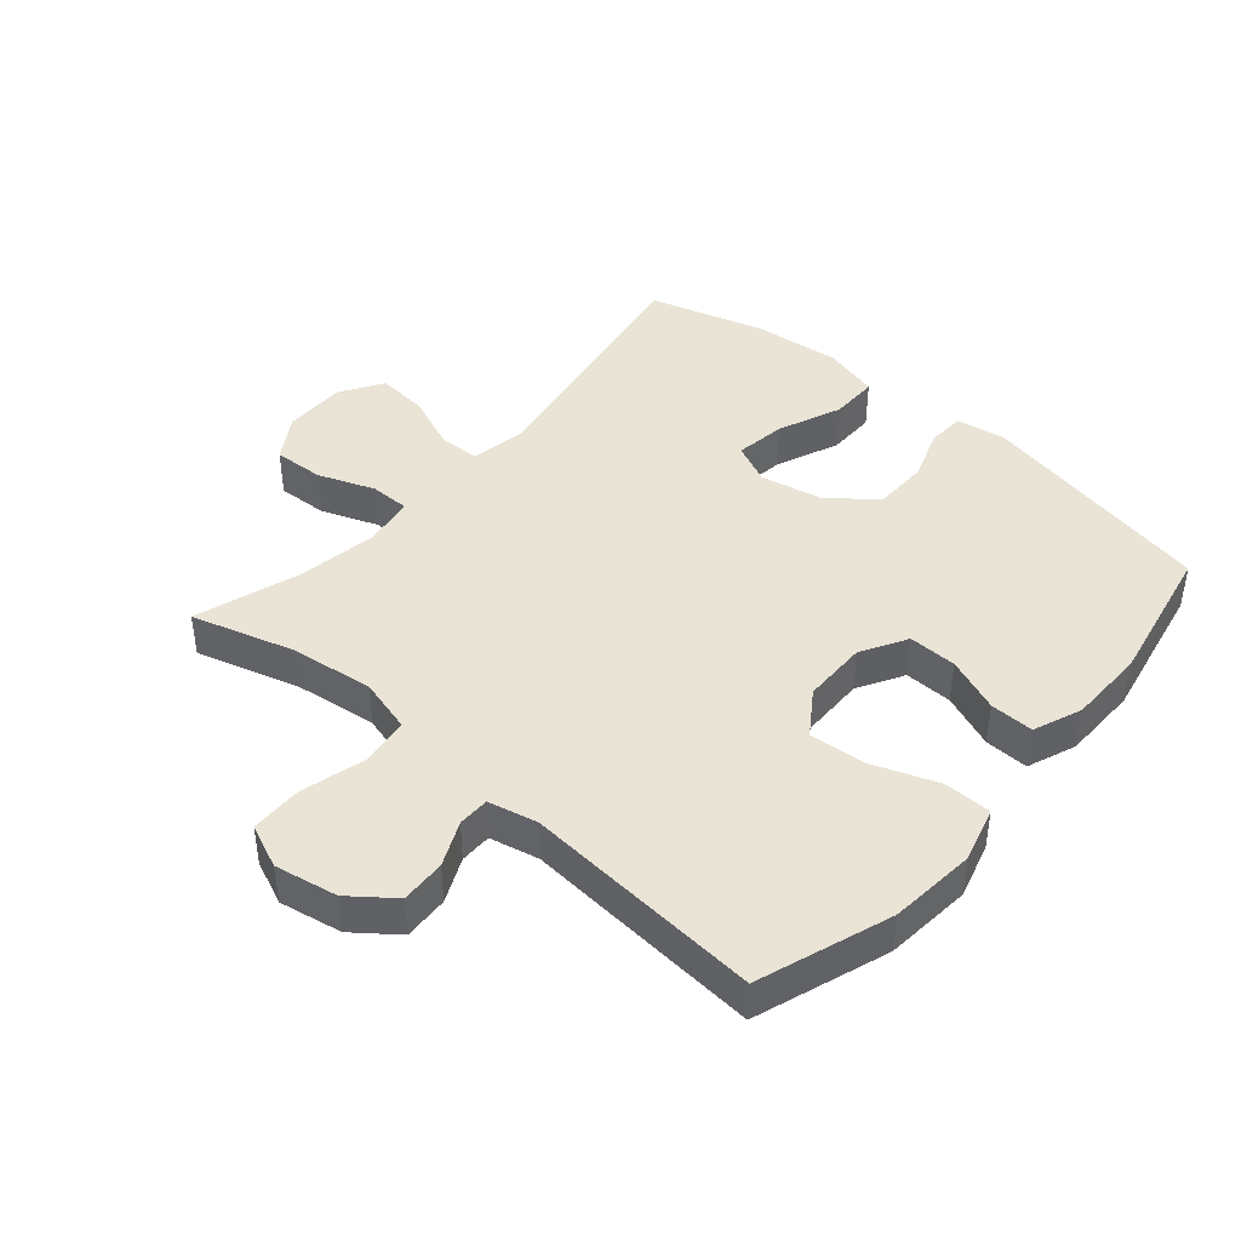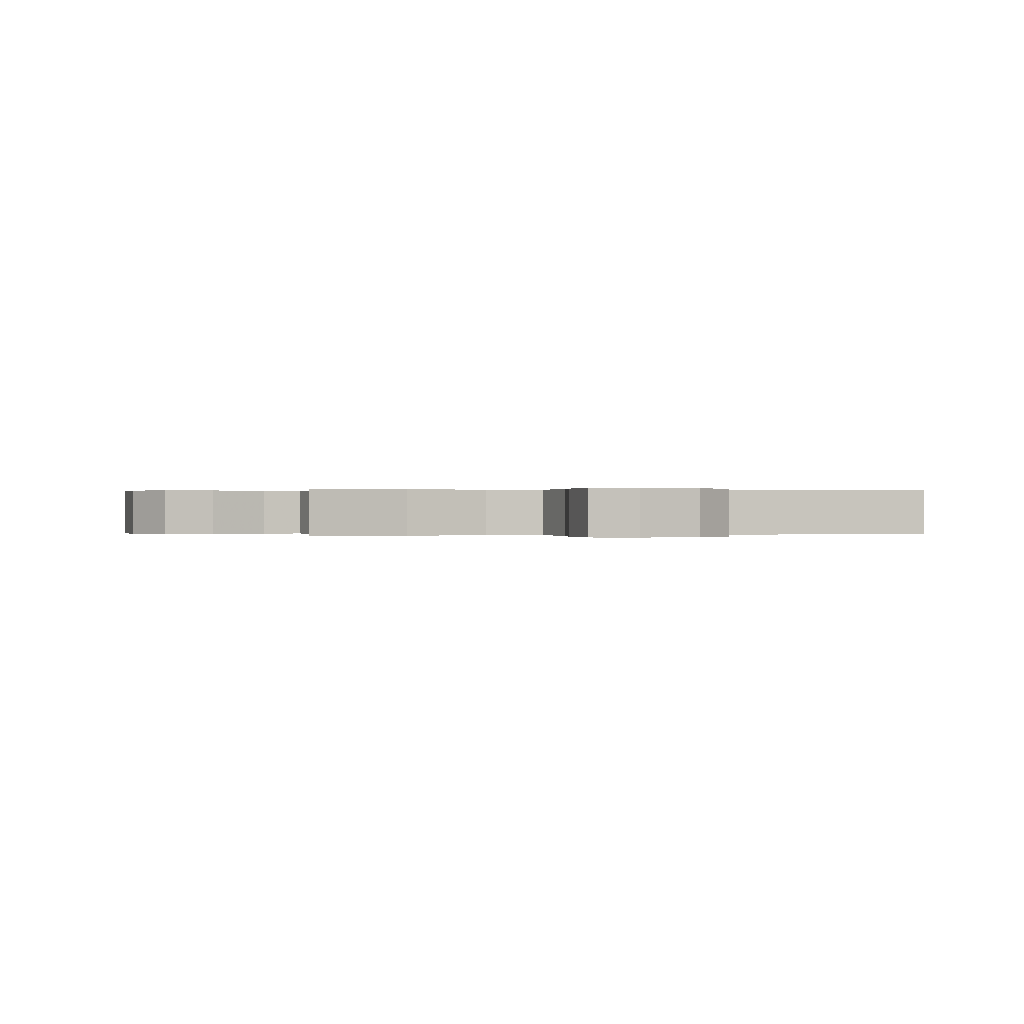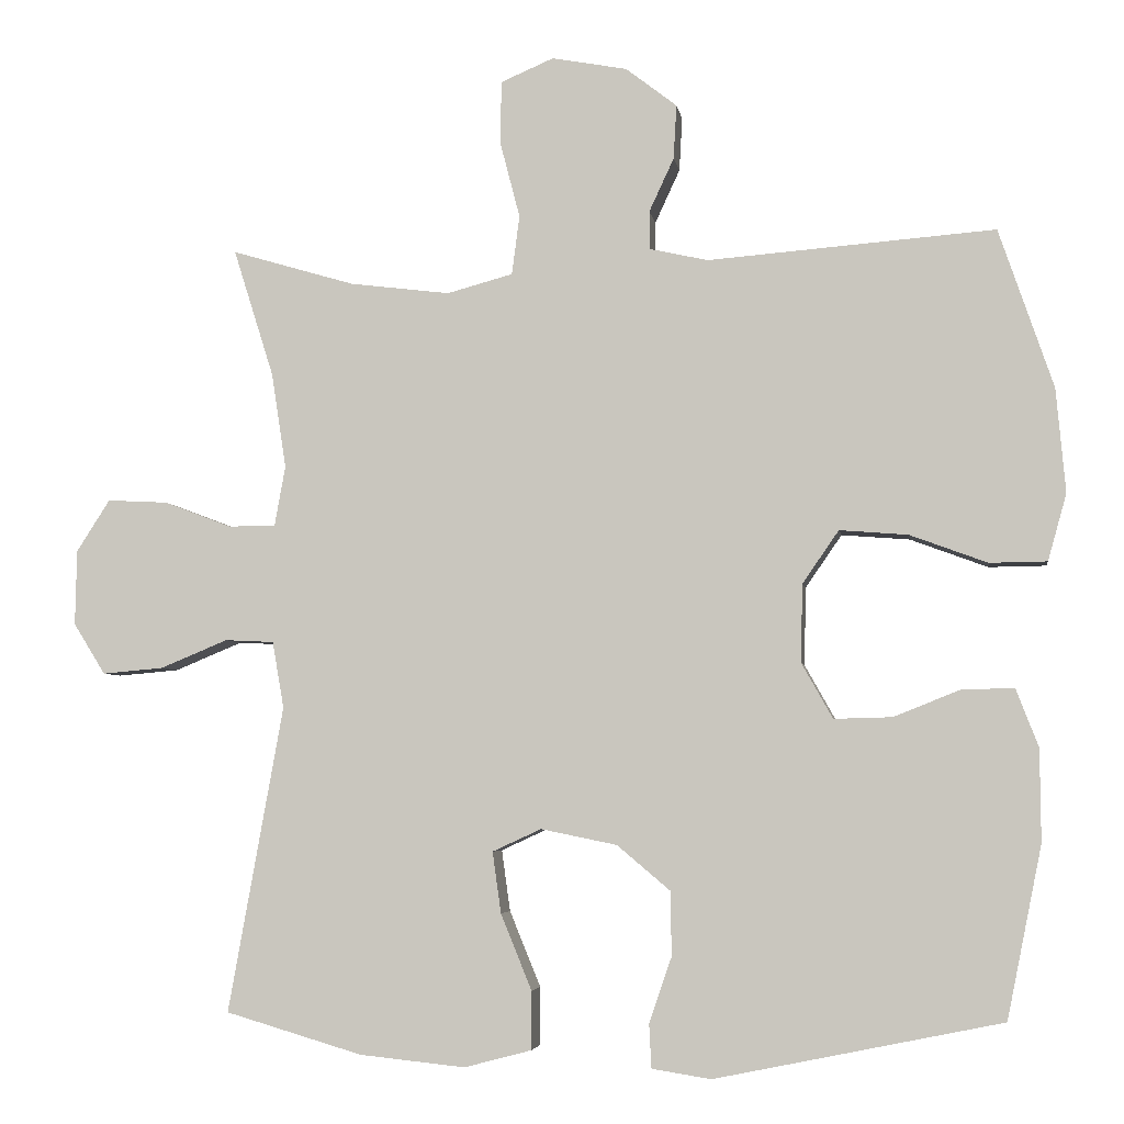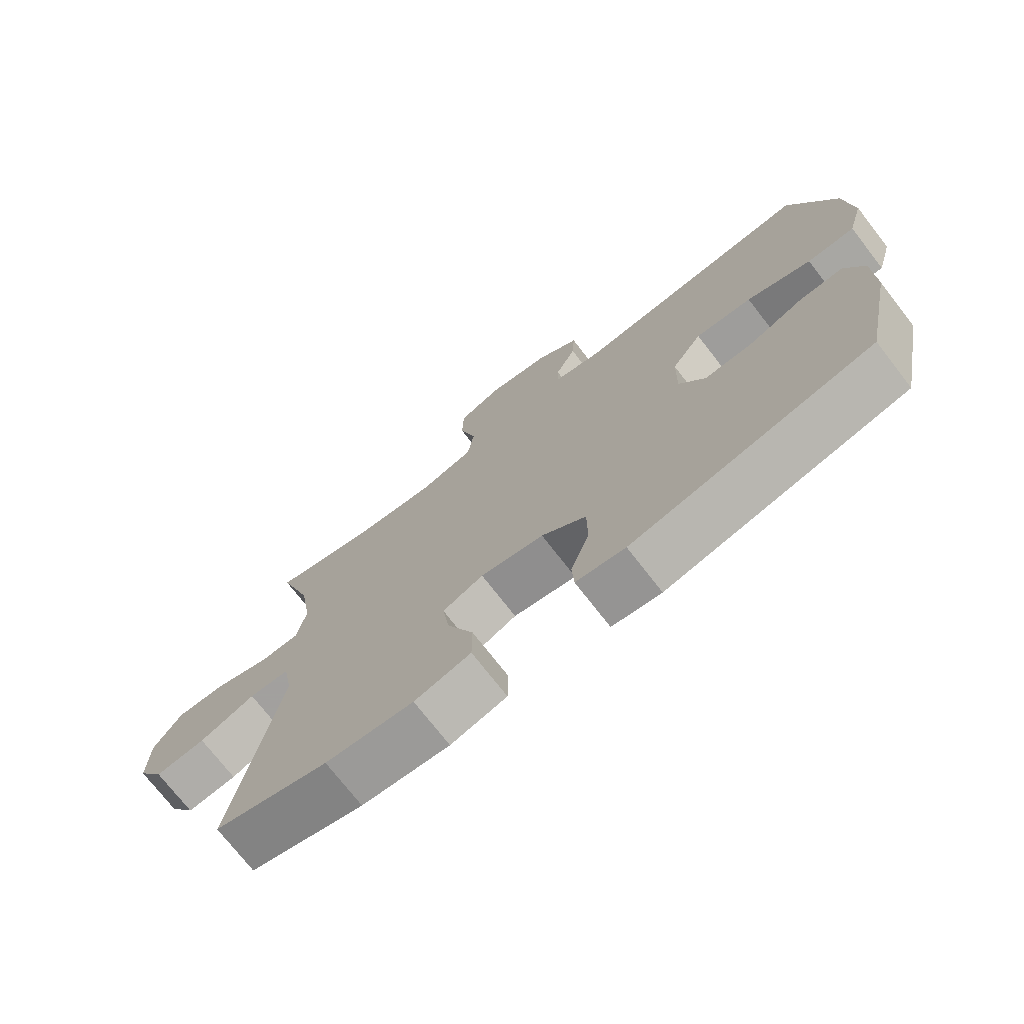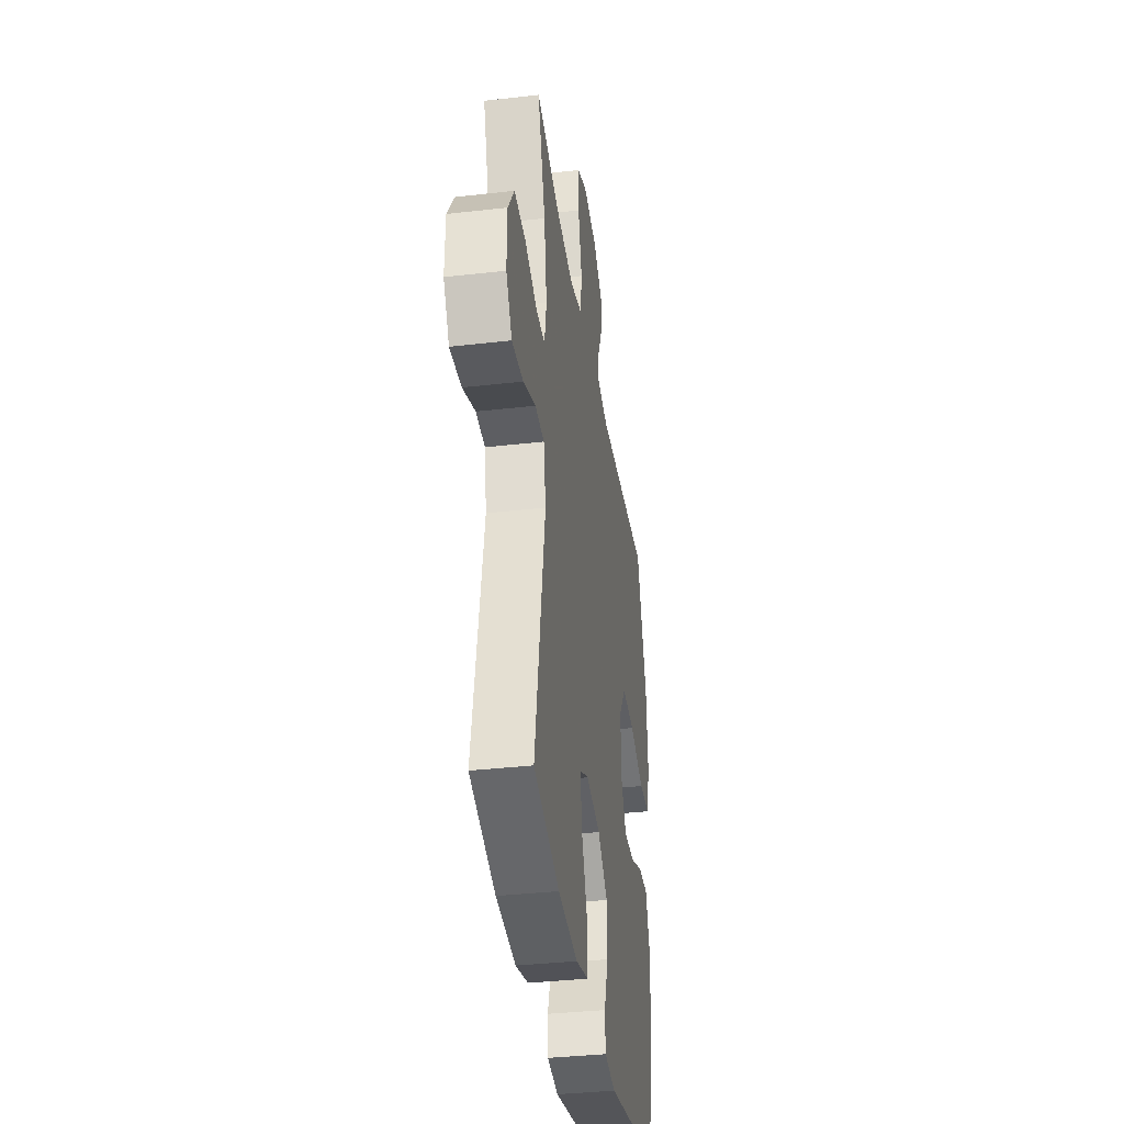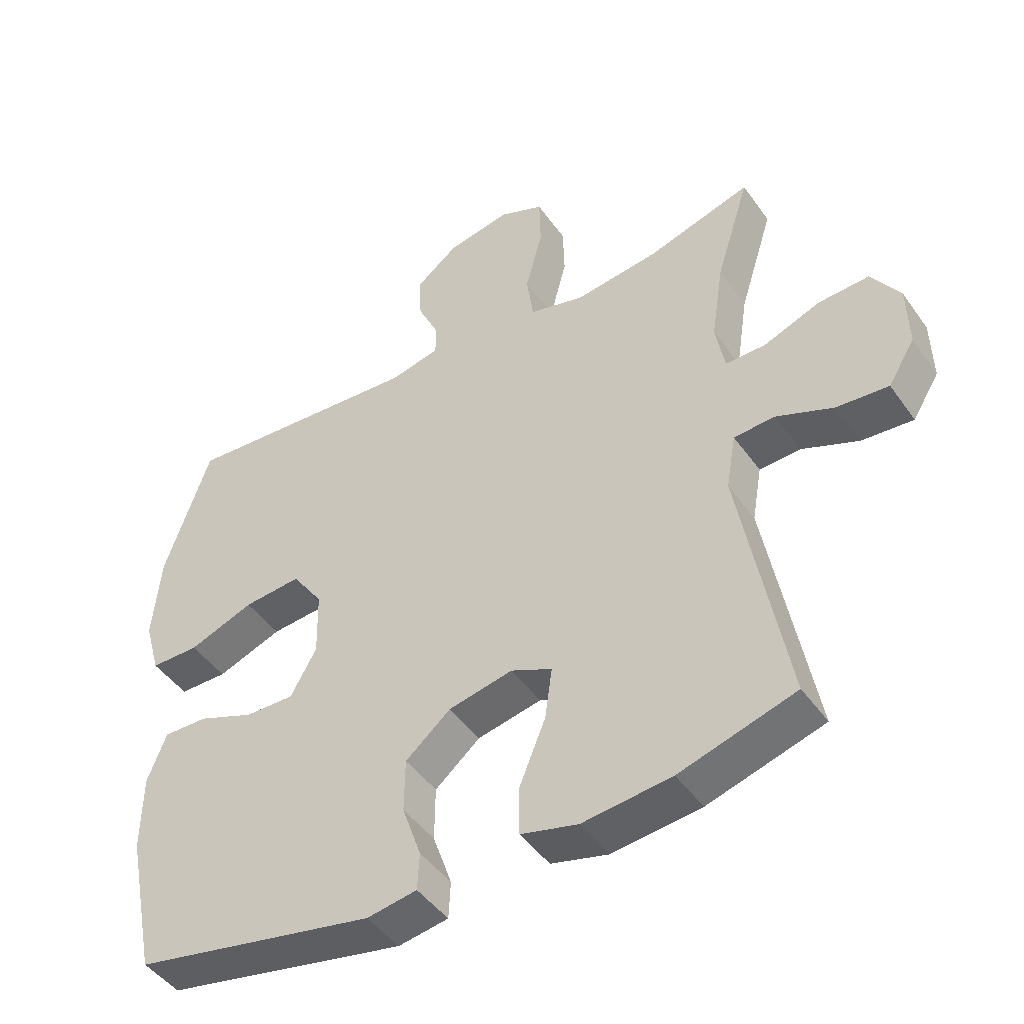
<metadata>
{"format":"obj","ext":"obj","renderer":"f3d","projection":"perspective","resolution":1024,"background":"white","views":[{"elev":42.7,"azim":40.9,"up":"+Y"},{"elev":0.1,"azim":-16.5,"up":"+Y"},{"elev":-4.6,"azim":8.6,"up":"+Z"},{"elev":-73.9,"azim":37.9,"up":"+Z"},{"elev":-36.3,"azim":-81.5,"up":"+Z"},{"elev":-46.3,"azim":-146.7,"up":"+Z"}]}
</metadata>
<code>
v 0.5 0.07 -0.5
v 0.13 0.07 -0.576
v 0.054 0.07 -0.564
v 0.051 0.07 -0.507
v 0.08 0.07 -0.423
v 0.079 0.07 -0.34
v 0.01 0.07 -0.282
v -0.088 0.07 -0.262
v -0.151 0.07 -0.291
v -0.14 0.07 -0.37
v -0.1 0.07 -0.468
v -0.1 0.07 -0.543
v -0.187 0.07 -0.566
v -0.323 0.07 -0.552
v -0.5 0.07 -0.5
v -0.429 0.07 -0.105
v -0.444 0.07 -0.019
v -0.507 0.07 -0.016
v -0.594 0.07 -0.052
v -0.673 0.07 -0.059
v -0.714 0.07 0.007
v -0.712 0.07 0.104
v -0.669 0.07 0.171
v -0.591 0.07 0.167
v -0.504 0.07 0.134
v -0.443 0.07 0.134
v -0.429 0.07 0.212
v -0.448 0.07 0.335
v -0.5 0.07 0.5
v -0.341 0.07 0.453
v -0.212 0.07 0.437
v -0.127 0.07 0.46
v -0.117 0.07 0.536
v -0.143 0.07 0.636
v -0.141 0.07 0.716
v -0.073 0.07 0.745
v 0.024 0.07 0.727
v 0.09 0.07 0.676
v 0.086 0.07 0.606
v 0.054 0.07 0.537
v 0.054 0.07 0.488
v 0.13 0.07 0.471
v 0.5 0.07 0.5
v 0.57 0.07 0.295
v 0.582 0.07 0.161
v 0.558 0.07 0.075
v 0.484 0.07 0.074
v 0.384 0.07 0.111
v 0.296 0.07 0.118
v 0.249 0.07 0.05
v 0.247 0.07 -0.051
v 0.287 0.07 -0.122
v 0.362 0.07 -0.12
v 0.447 0.07 -0.086
v 0.515 0.07 -0.084
v 0.544 0.07 -0.159
v 0.545 0.07 -0.278
v 0.5 0 -0.5
v 0.13 0 -0.576
v 0.054 0 -0.564
v 0.051 0 -0.507
v 0.08 0 -0.423
v 0.079 0 -0.34
v 0.01 0 -0.282
v -0.088 0 -0.262
v -0.151 0 -0.291
v -0.14 0 -0.37
v -0.1 0 -0.468
v -0.1 0 -0.543
v -0.187 0 -0.566
v -0.323 0 -0.552
v -0.5 0 -0.5
v -0.429 0 -0.105
v -0.444 0 -0.019
v -0.507 0 -0.016
v -0.594 0 -0.052
v -0.673 0 -0.059
v -0.714 0 0.007
v -0.712 0 0.104
v -0.669 0 0.171
v -0.591 0 0.167
v -0.504 0 0.134
v -0.443 0 0.134
v -0.429 0 0.212
v -0.448 0 0.335
v -0.5 0 0.5
v -0.341 0 0.453
v -0.212 0 0.437
v -0.127 0 0.46
v -0.117 0 0.536
v -0.143 0 0.636
v -0.141 0 0.716
v -0.073 0 0.745
v 0.024 0 0.727
v 0.09 0 0.676
v 0.086 0 0.606
v 0.054 0 0.537
v 0.054 0 0.488
v 0.13 0 0.471
v 0.5 0 0.5
v 0.57 0 0.295
v 0.582 0 0.161
v 0.558 0 0.075
v 0.484 0 0.074
v 0.384 0 0.111
v 0.296 0 0.118
v 0.249 0 0.05
v 0.247 0 -0.051
v 0.287 0 -0.122
v 0.362 0 -0.12
v 0.447 0 -0.086
v 0.515 0 -0.084
v 0.544 0 -0.159
v 0.545 0 -0.278
f 53 54 55 56
f 52 53 56 57
f 45 46 47 48
f 45 48 49
f 42 43 44 45
f 41 42 45 49
f 37 38 39 40
f 37 40 41
f 36 37 41
f 33 34 35 36
f 32 33 36 41
f 31 32 41 49
f 28 29 30
f 27 28 30 31
f 26 27 31 49
f 22 23 24 25
f 18 19 20 21
f 17 18 21 22
f 13 14 15 16
f 13 16 17
f 10 11 12 13
f 9 10 13 17
f 8 9 17
f 7 8 17
f 2 3 4 5
f 2 5 6
f 52 57 1 2
f 51 52 2 6
f 50 51 6 7
f 49 50 7 17
f 25 26 49
f 17 22 25 49
f 113 112 111 110
f 114 113 110 109
f 105 104 103 102
f 106 105 102
f 102 101 100 99
f 106 102 99 98
f 97 96 95 94
f 98 97 94
f 98 94 93
f 93 92 91 90
f 98 93 90 89
f 106 98 89 88
f 87 86 85
f 88 87 85 84
f 106 88 84 83
f 82 81 80 79
f 78 77 76 75
f 79 78 75 74
f 73 72 71 70
f 74 73 70
f 70 69 68 67
f 74 70 67 66
f 74 66 65
f 74 65 64
f 62 61 60 59
f 63 62 59
f 59 58 114 109
f 63 59 109 108
f 64 63 108 107
f 74 64 107 106
f 106 83 82
f 106 82 79 74
f 1 58 59 2
f 2 59 60 3
f 3 60 61 4
f 4 61 62 5
f 5 62 63 6
f 6 63 64 7
f 7 64 65 8
f 8 65 66 9
f 9 66 67 10
f 10 67 68 11
f 11 68 69 12
f 12 69 70 13
f 13 70 71 14
f 14 71 72 15
f 15 72 73 16
f 16 73 74 17
f 17 74 75 18
f 18 75 76 19
f 19 76 77 20
f 20 77 78 21
f 21 78 79 22
f 22 79 80 23
f 23 80 81 24
f 24 81 82 25
f 25 82 83 26
f 26 83 84 27
f 27 84 85 28
f 28 85 86 29
f 29 86 87 30
f 30 87 88 31
f 31 88 89 32
f 32 89 90 33
f 33 90 91 34
f 34 91 92 35
f 35 92 93 36
f 36 93 94 37
f 37 94 95 38
f 38 95 96 39
f 39 96 97 40
f 40 97 98 41
f 41 98 99 42
f 42 99 100 43
f 43 100 101 44
f 44 101 102 45
f 45 102 103 46
f 46 103 104 47
f 47 104 105 48
f 48 105 106 49
f 49 106 107 50
f 50 107 108 51
f 51 108 109 52
f 52 109 110 53
f 53 110 111 54
f 54 111 112 55
f 55 112 113 56
f 56 113 114 57
f 57 114 58 1

</code>
